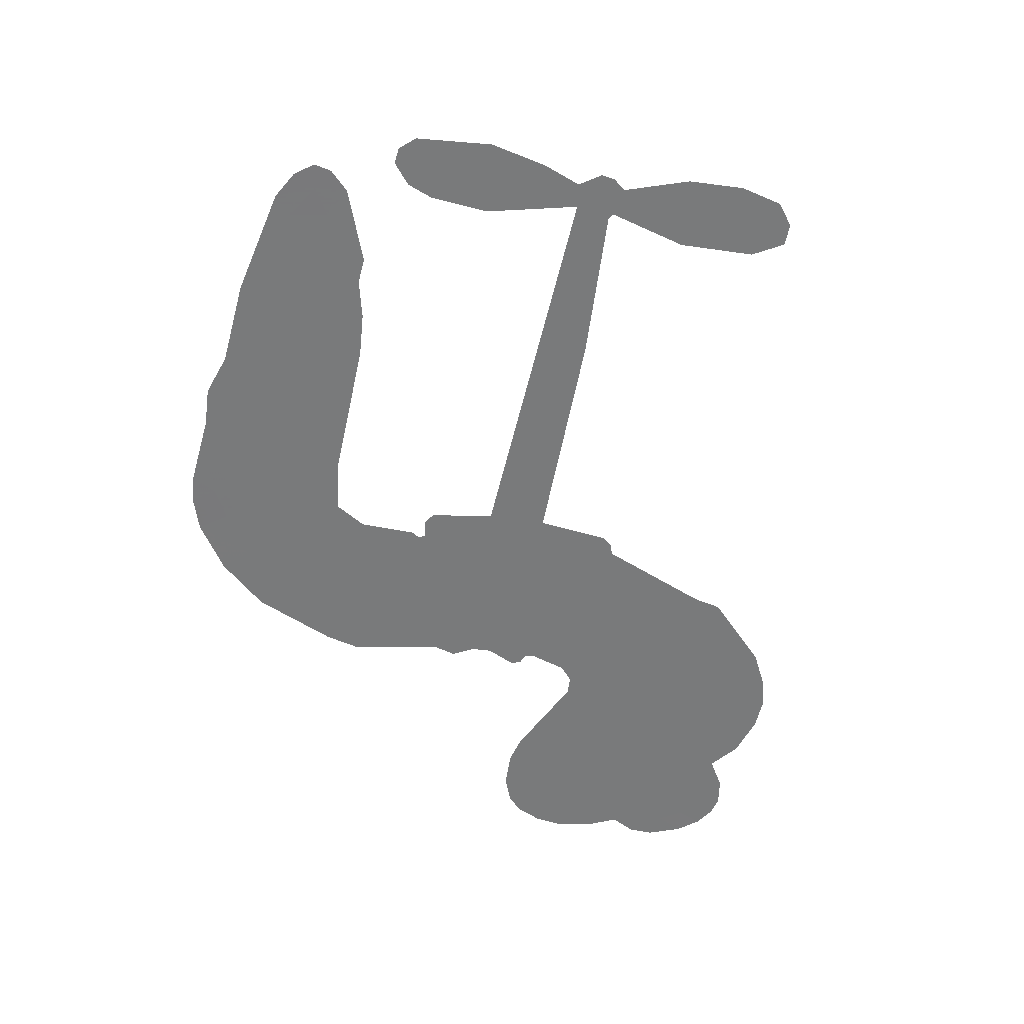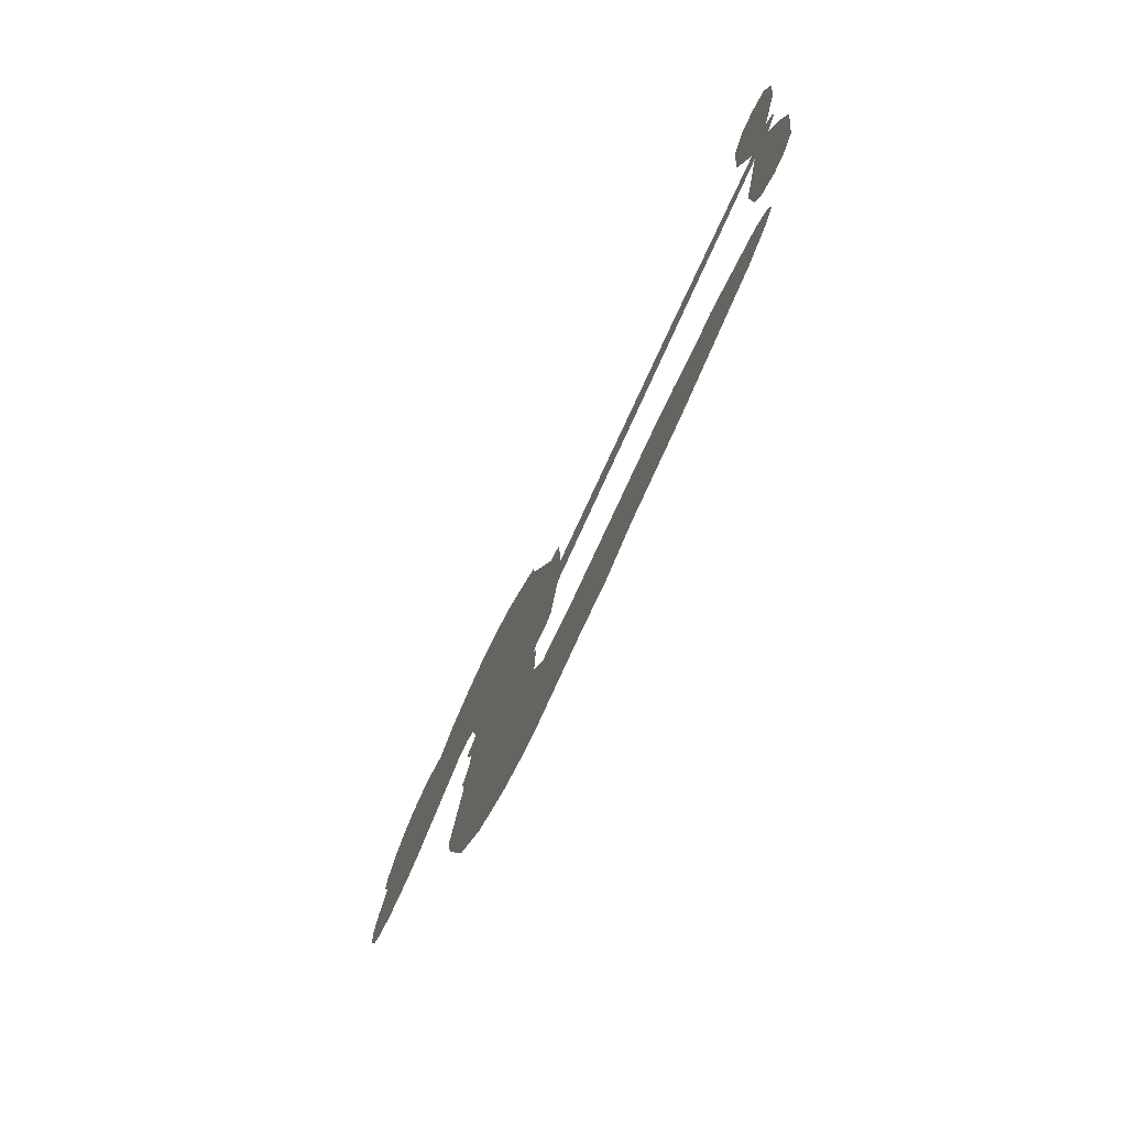
<metadata>
{"format":"obj","ext":"obj","renderer":"f3d","projection":"perspective","resolution":1024,"background":"white","views":[{"elev":-58.0,"azim":76.3,"up":"+Z"},{"elev":-77.6,"azim":65.5,"up":"+Y"}]}
</metadata>
<code>
v -2404 912.9 0.2257
v -2392 961.6 0.2142
v -2369 1006 0.1893
v -2385 1043 0.1564
v -2384 1079 0.1258
v -2363 1127 0
v -2337 1156 0.102
v -2308 1173 0.135
v -2280 1178 0.1547
v -2240 1170 0.1819
v -2199 1142 0.2241
v -2156 1174 0.2597
v -2095 1190 0.2811
v -2044 1190 0.2947
v -2004 1177 0.3046
v -1953 1147 0.3194
v -1867 1053 0.357
v -1860 1011 0.3705
v -1804 846.6 0.4716
v -1787 839.4 0.486
v -1778 824.6 0.5
v -1772 718.4 0.5272
v -1442 704.5 0.6118
v -1218 681.6 0.6795
v -1210 686.6 0.6864
v -1234 801.6 0.7179
v -1224 910.6 0.7338
v -1196 954.2 0.7382
v -1164 953.1 0.741
v -1134 927.6 0.75
v -1123 865.6 0.73
v -1132 784.6 0.7164
v -1168 692.6 0.6913
v -1155 673.6 0.6867
v -1154 653.6 0.6845
v -1176 623.6 0.6806
v -1158 566.6 0.6797
v -1145 482.6 0.6797
v -1163 370.6 0.6797
v -1184 348.8 0.6797
v -1208 347.8 0.6797
v -1237 374.6 0.6797
v -1249 412.6 0.6797
v -1251 499.6 0.6797
v -1211 630.5 0.6784
v -1780 631.2 0.5463
v -1801 537.6 0.5748
v -1816 527.8 0.5774
v -1844 533.4 0.5876
v -1849 522.6 0.6008
v -1843 511.6 0.6103
v -1846 427.6 0.669
v -1821 379.9 0.7013
v -1748 365.6 0.6935
v -1533 360.4 0.5832
v -1468 351.2 0.546
v -1412 333.7 0.5055
v -1374 334.5 0.4795
v -1268 287.2 0.3786
v -1242 257.6 0.324
v -1239 231.6 0.25
v -1260 204.9 0.3476
v -1302 183.9 0.4048
v -1465 157.7 0.5381
v -1593 154.4 0.6229
v -1657 136.6 0.662
v -1716 142.9 0.6969
v -1824 138.7 0.7854
v -1867 144.9 0.8353
v -1916 164.1 1
v -1984 215.6 0.7852
v -2042 289.6 0.7241
v -2087 414.6 0.6592
v -2096 465.6 0.64
v -2063 597.6 0.5732
v -2071 633.6 0.5548
v -2053 663.6 0.5366
v -2049 693.6 0.5138
v -2066 736.6 0.488
v -2060 750.5 0.4836
v -2045 756.7 0.475
v -2042 769.6 0.4601
v -2056 824.6 0.3966
v -2076 844.7 0.3579
v -2103 847.4 0.3262
v -2232 792.8 0.2586
v -2273 784.6 0.2511
v -2327 788.9 0.2439
v -2365 806.9 0.2394
v -2386 828.6 0.2368
v -2401 868.6 0.2319
v -1496 630.8 0.5994
v -1205 670.3 0.682
v -2021 759 0.4707
v -1866 536.2 0.5938
v -1844 469.6 0.6381
v -2045 736.1 0.4874
v -1807 816 0.4858
v -1790 584.4 0.5622
v -1353 630.7 0.6359
v -1189 684.3 0.688
v -1282 630.6 0.6569
v -1247 630.5 0.6682
v -2058 715.1 0.4976
v -1852 559.4 0.5788
v -1222 744.1 0.7066
v -1181 657.8 0.6836
v -1196 719.5 0.6984
v -1275 239.3 0.3594
v -1198 383.9 0.6797
v -2013 802.5 0.4356
v -1865 506 0.6142
v -2030 713.3 0.5014
v -2337 854.4 0.2382
v -2285 1126 0.1552
v -2085 893.9 0.3324
v -1775 771.5 0.5019
v -1823 555.9 0.574
v -1330 693.1 0.6416
v -1274 687.3 0.6585
v -1900 572.5 0.5787
v -1860 836.7 0.4567
v -2009 673.9 0.5268
v -2030 871.3 0.378
v -1832 599.4 0.5604
v -1230 654.9 0.6737
v -1919 520.3 0.6088
v -1262 658.3 0.6633
v -1295 661.4 0.6528
v -2023 624.9 0.5563
v -1392 266.7 0.4835
v -1231 565 0.6798
v -1182 914.1 0.7367
v -1150 738.6 0.7065
v -1154 426.6 0.6797
v -2321 1058 0.1614
v -1318 630.6 0.6462
v -1393 303.1 0.4878
v -1201 591.5 0.6796
v -1457 283.7 0.5314
v -1321 310.8 0.436
v -1355 285.6 0.4558
v -2047 1113 0.2996
v -1835 218.1 0.7746
v -2362 893.4 0.2303
v -2266 855.4 0.2508
v -2324 1119 0.111
v -1939 766.5 0.4757
v -1911 451.3 0.6496
v -1229 856.1 0.7265
v -1185 757.8 0.709
v -2349 1036 0.1686
v -2305 986.2 0.2103
v -2315 1022 0.189
v -2247 1022 0.2197
v -2281 1046 0.1922
v -1384 170.8 0.4788
v -1313 265.5 0.4135
v -2035 1151 0.2993
v -1938 1020 0.3529
v -1841 176.9 0.8021
v -2259 818.9 0.2536
v -2168 820.1 0.2803
v -2301 829.4 0.2454
v -1981 774.2 0.4638
v -1875 449.8 0.6517
v -1895 393.3 0.6851
v -2280 1011 0.2092
v -2249 954.2 0.2398
v -2230 1085 0.2106
v -2290 1086 0.1665
v -2082 1145 0.2852
v -1996 1117 0.3145
v -1897 1026 0.3597
v -1770 140.8 0.7377
v -1884 204.2 0.8371
v -1986 727.6 0.4939
v -1947 844.2 0.4282
v -2249 1056 0.2071
v -2197 1042 0.2406
v -1910 1100 0.3381
v -2020 837.3 0.4059
v -1808 193.1 0.7629
v -1773 251.7 0.7213
v -1974 814.1 0.4387
v -1923 1060 0.3449
v -1832 928.6 0.4135
v -1989 855.2 0.4069
v -1956 1093 0.329
v -1981 935.7 0.3697
v -1906 951.6 0.3864
v -1997 896.6 0.3811
v -1891 987.6 0.3747
v -1943 898 0.4007
v -2042 937 0.3427
v -1846 969.6 0.3907
v -2029 905.3 0.3617
v -1869 938.7 0.4009
v -1901 908.6 0.408
v -1860 897.9 0.4239
v -1890 867.1 0.4322
v -1818 887.6 0.4395
v -1905 822.2 0.4521
v -1845 867.4 0.4445
v -2062 872.7 0.3566
v -1896 541.6 0.5947
v -1929 553.6 0.5908
v -1948 614.7 0.5591
v -1983 519.4 0.6117
v -1150 892.7 0.7369
v -1188 870.8 0.7299
v -1195 825.4 0.722
v -2302 903.8 0.2361
v -2302 866.6 0.2418
v -1856 740.7 0.5029
v -2346 965.6 0.211
v -2152 893.5 0.2908
v -1857 391.3 0.6893
v -1880 324.9 0.7251
v -1850 351.8 0.7096
v -1884 359.9 0.705
v -1949 356.6 0.7037
v -1916 338.3 0.7171
v -1824 292.4 0.7315
v -1965 288.2 0.7473
v -1847 317.8 0.7248
v -1874 270.2 0.7615
v -1801 335.5 0.71
v -1947 320.2 0.7274
v -2064 352.1 0.6901
v -1919 283.8 0.7569
v -2239 1127 0.1933
v -2260 1100 0.1846
v -2119 1159 0.2717
v -2155 1128 0.2538
v -2113 1116 0.2745
v -2148 1071 0.2617
v -1979 1162 0.3118
v -2005 1147 0.3078
v -1885 171.9 0.8842
v -1934 211.2 0.8518
v -2204 986.9 0.2505
v -1932 1124 0.3281
v -2015 1040 0.3236
v -1983 639.5 0.5464
v -1989 593.4 0.5721
v -1924 685.6 0.5222
v -1966 678.9 0.5242
v -1940 651.6 0.5395
v -1897 623.8 0.5533
v -2021 452.8 0.6463
v -1200 790.1 0.7155
v -1165 802.7 0.7185
v -1127 825.1 0.7232
v -1157 848.6 0.7269
v -2330 886.3 0.2347
v -2336 926.4 0.2253
v -2299 945.1 0.2266
v -1811 743.1 0.5093
v -1869 788.3 0.4783
v -2337 997.3 0.1974
v -2119 880.3 0.3121
v -2119 929.2 0.3038
v -2135 833.8 0.2987
v -2214 846.9 0.2655
v -2165 857.8 0.2851
v -2197 889 0.2703
v -2180 939.4 0.2714
v -1866 235.3 0.7878
v -1834 256 0.7543
v -1906 244.4 0.7952
v -1947 250.5 0.7847
v -1779 296.3 0.7124
v -1641 363 0.6428
v -1764 330.9 0.7002
v -1737 298.2 0.6932
v -1694 364.3 0.6703
v -1730 255.1 0.6962
v -1749 218.3 0.7136
v -1661 288.9 0.6548
v -1725 334.8 0.6848
v -1784 218.5 0.7373
v -1731 181.3 0.7058
v -1700 282.2 0.6767
v -1685 323.3 0.666
v -1683 177.6 0.6752
v -1646 324.8 0.6458
v -1672 233.2 0.6647
v -1590 281.2 0.6146
v -1709 221.2 0.6883
v -1587 361.7 0.6131
v -1624 295 0.6342
v -1636 255.2 0.6426
v -1594 321.7 0.6166
v -1626 199.8 0.6397
v -1541 306.1 0.5857
v -1785 372.8 0.7027
v -2188 1100 0.2353
v -2216 1016 0.2374
v -2237 990.9 0.2343
v -2183 1012 0.2548
v -2163 1040 0.2592
v -2166 976.6 0.2708
v -2101 1029 0.2913
v -2147 1008 0.2734
v -2123 972.2 0.2928
v -2083 954.1 0.3173
v -2072 923.6 0.3315
v -2043 992.1 0.3253
v -2090 992.1 0.3044
v -1994 1076 0.3226
v -2034 1075 0.3098
v -1974 1039 0.337
v -2082 1079 0.291
v -2059 1040 0.3071
v -1995 996.8 0.3424
v -1955 578.8 0.5786
v -1985 556.5 0.5919
v -2080 531.6 0.6113
v -2028 570.4 0.5866
v -2072 564.6 0.5936
v -2046 540.7 0.6036
v -2051 491.7 0.628
v -1919 599.1 0.5663
v -1870 596.8 0.5645
v -1854 640 0.5454
v -2061 445.6 0.6483
v -1992 336.2 0.7103
v -2372 930.9 0.2217
v -1810 779.6 0.4951
v -1906 784.6 0.472
v -1938 804.8 0.4535
v -1903 738.5 0.4968
v -1841 808 0.4769
v -2200 806.4 0.2675
v -2151 925.6 0.2876
v -2213 952.2 0.2543
v -2233 913.5 0.2533
v -2270 921.9 0.2406
v -1648 171 0.6543
v -1594 234.1 0.6182
v -2180 1069 0.2449
v -2116 1082 0.2761
v -2016 964.9 0.3446
v -2011 491.4 0.6271
v -1966 459.7 0.6437
v -2088 498.6 0.6271
v -1817 633.6 0.5475
v -1796 676.6 0.5353
v -1888 664.5 0.5342
v -1844 689.1 0.5264
v -1842 770.1 0.4925
v -1943 724 0.4999
v -2236 876.6 0.2572
v -1586 194.3 0.6153
v -1529 156.1 0.5793
v -1523 227.2 0.5739
v -1561 155.2 0.6006
v -1546 192.5 0.5895
v -1505 189.7 0.5625
v -1559 226.1 0.5968
v -1542 264.3 0.5858
v -1469 230.6 0.538
v -1502 284.2 0.561
v -1479 314.7 0.5482
v -1443 316.6 0.525
v -1501 355.8 0.5649
v -1638 631 0.5668
v -1607 711.5 0.5732
v -1814 707.5 0.5228
v -1882 704.2 0.5162
v -1468 194.1 0.5385
v -1418 212.7 0.5021
v -1424 164.3 0.5102
v -1353 236.2 0.4493
v -1512 323.6 0.569
v -1709 631.1 0.5522
v -1388 231.7 0.4787
v -1343 177.4 0.4437
v -1367 203.6 0.4618
v -1327 210.3 0.4252
v -1690 715 0.5547
v -1766 687.1 0.5374
v -1731 716.7 0.5441
v -1204 433.7 0.6797
v -1175 458.4 0.6797
v -1195 512.8 0.6797
v -1250 456.1 0.6797
v -1213 473.9 0.6797
v -2346 1087 0.1157
v -1899 487.6 0.6274
v -1938 486.4 0.6288
v -1942 937 0.3826
v -1938 978.2 0.3671
v -1924 869.6 0.4213
v -2013 252.6 0.7518
v -2003 289.9 0.7348
v -1561 336.6 0.5978
v -2031 397.6 0.6725
v -1988 382.3 0.685
v -1944 406.2 0.6748
v -1999 420 0.6639
v -1914 419.3 0.6685
v -1968 427.6 0.6614
v -1497 250 0.5572
v -1430 251.9 0.5116
v -1422 285.5 0.5075
v -1712 675.9 0.5506
v -1745 631.2 0.5468
v -1673 655.9 0.5592
v -1648 713.2 0.564
v -1567 630.9 0.5828
v -1635 673.2 0.5674
v -1602 631 0.5747
v -1525 708 0.5922
v -1585 672.4 0.5786
v -1541 666.7 0.5888
v -1566 709.7 0.5826
v -1531 630.9 0.591
v -1152 524.6 0.6797
v -1194 551.8 0.6797
v -1241 532.3 0.6797
v -1972 970 0.3594
v -2076 383.3 0.6737
v -2025 358.3 0.6931
v -2053 320.8 0.7075
v -2020 318.5 0.7149
v -1742 663.9 0.545
v -1386 698.8 0.6259
v -1361 669 0.6334
v -1425 630.8 0.6169
v -1389 630.7 0.6262
v -1407 665.6 0.6213
v -1447 664.3 0.6111
v -1483 706.3 0.6019
v -1501 670.4 0.5981
v -1766 186.9 0.7309
v -1798 160.4 0.7601
f 112 206 391
f 186 160 174
f 75 130 76
f 203 122 201
f 105 121 206
f 45 107 93
f 51 50 112
f 123 78 77
f 89 88 114
f 125 118 99
f 1 91 145
f 162 164 87
f 25 108 106
f 43 42 110
f 80 79 97
f 126 93 24
f 58 138 142
f 179 299 180
f 128 129 102
f 105 125 325
f 52 166 167
f 143 159 172
f 240 176 70
f 142 138 131
f 176 240 161
f 223 231 219
f 59 158 109
f 95 112 50
f 117 21 98
f 113 94 97
f 97 104 113
f 104 78 113
f 349 383 22
f 166 112 391
f 105 95 49
f 74 73 327
f 51 112 96
f 82 94 111
f 107 34 101
f 52 218 53
f 323 345 322
f 203 260 122
f 90 89 114
f 167 221 218
f 145 256 257
f 91 90 114
f 298 232 170
f 98 19 334
f 282 183 437
f 77 76 130
f 4 3 152
f 152 5 4
f 56 365 366
f 45 126 103
f 115 9 8
f 8 7 147
f 45 139 36
f 106 151 252
f 147 7 6
f 381 158 375
f 114 145 91
f 246 208 245
f 136 154 156
f 10 9 115
f 19 122 334
f 205 83 124
f 17 174 18
f 84 205 116
f 165 111 94
f 182 83 111
f 162 146 164
f 239 15 159
f 206 207 127
f 129 137 102
f 236 234 235
f 350 250 326
f 172 159 14
f 180 302 342
f 126 45 93
f 322 318 320
f 239 238 15
f 211 150 212
f 5 152 390
f 136 152 154
f 25 93 101
f 31 30 210
f 107 45 36
f 124 192 197
f 161 183 144
f 119 430 137
f 120 119 129
f 296 364 376
f 359 361 355
f 287 274 285
f 363 373 406
f 276 285 281
f 50 49 95
f 53 218 220
f 275 54 297
f 49 48 118
f 126 128 103
f 274 287 294
f 58 57 138
f 78 123 113
f 407 406 131
f 118 105 49
f 375 158 142
f 68 161 69
f 61 109 62
f 421 139 132
f 109 60 59
f 166 52 96
f 423 394 160
f 60 109 61
f 348 349 351
f 85 84 116
f 141 58 142
f 162 87 86
f 43 110 385
f 134 32 151
f 386 385 135
f 110 42 41
f 110 135 385
f 102 103 128
f 57 366 407
f 40 110 41
f 40 39 110
f 421 387 420
f 119 137 129
f 141 158 59
f 37 36 139
f 105 206 95
f 47 118 48
f 94 81 97
f 95 206 112
f 430 433 432
f 432 100 430
f 413 416 369
f 82 81 94
f 177 165 94
f 98 20 19
f 98 21 20
f 97 79 104
f 63 62 109
f 108 151 106
f 117 330 259
f 210 133 211
f 93 107 101
f 83 82 111
f 259 22 117
f 348 99 46
f 47 99 118
f 24 93 25
f 132 139 45
f 35 34 107
f 126 24 128
f 101 34 33
f 118 125 105
f 130 123 77
f 115 8 147
f 128 24 120
f 108 101 33
f 27 133 28
f 108 33 134
f 255 253 254
f 185 111 165
f 28 133 29
f 133 30 29
f 129 128 120
f 110 39 135
f 159 15 14
f 145 114 256
f 193 160 394
f 101 108 25
f 389 388 385
f 36 35 107
f 168 154 153
f 81 80 97
f 372 373 363
f 151 108 134
f 214 114 164
f 145 257 329
f 163 265 335
f 179 233 171
f 390 6 5
f 147 390 171
f 113 123 177
f 177 123 248
f 209 346 392
f 397 396 225
f 261 154 152
f 27 150 211
f 253 252 151
f 152 136 390
f 3 2 216
f 168 169 300
f 261 152 3
f 168 156 154
f 261 153 154
f 234 236 172
f 179 156 155
f 147 171 115
f 64 374 372
f 375 380 381
f 141 142 158
f 142 131 375
f 172 14 13
f 143 173 239
f 308 205 197
f 196 198 187
f 283 175 67
f 161 144 176
f 264 266 163
f 214 146 213
f 85 262 264
f 262 85 116
f 114 88 164
f 87 164 88
f 177 94 113
f 332 148 331
f 112 166 96
f 166 149 403
f 346 209 345
f 223 219 221
f 169 168 153
f 155 156 168
f 265 162 86
f 162 265 146
f 179 180 170
f 11 10 232
f 136 156 171
f 171 156 179
f 12 234 13
f 172 13 234
f 173 311 189
f 189 311 313
f 16 173 189
f 200 198 199
f 288 280 284
f 183 282 144
f 270 184 224
f 70 176 241
f 245 248 123
f 148 165 177
f 188 194 192
f 188 182 185
f 179 155 299
f 179 170 233
f 299 300 242
f 301 302 180
f 188 192 124
f 17 181 186
f 83 182 124
f 438 161 68
f 437 283 279
f 288 290 286
f 220 226 228
f 332 165 148
f 188 185 178
f 17 186 174
f 189 186 181
f 174 193 18
f 185 182 111
f 202 187 200
f 182 188 124
f 16 189 243
f 311 173 312
f 189 313 186
f 194 190 192
f 18 193 196
f 194 188 178
f 190 195 197
f 160 193 174
f 198 196 193
f 122 204 201
f 393 194 199
f 160 313 316
f 304 314 343
f 190 197 192
f 198 193 191
f 197 195 308
f 199 191 393
f 198 191 199
f 395 194 178
f 198 200 187
f 201 200 199
f 204 19 202
f 395 199 194
f 201 395 203
f 332 178 185
f 204 202 200
f 260 331 333
f 201 204 200
f 19 204 122
f 83 205 84
f 197 205 124
f 207 206 121
f 206 127 391
f 324 317 207
f 130 320 246
f 250 350 249
f 123 130 245
f 127 207 209
f 207 121 324
f 30 133 210
f 133 27 211
f 150 26 212
f 210 211 255
f 252 212 26
f 253 255 212
f 146 354 339
f 258 153 216
f 146 214 164
f 256 214 213
f 353 247 333
f 348 46 349
f 2 1 329
f 216 257 258
f 307 263 308
f 354 267 338
f 52 167 218
f 221 220 218
f 221 167 223
f 269 270 227
f 219 226 220
f 53 220 228
f 167 222 223
f 219 220 221
f 402 400 404
f 328 225 229
f 222 229 223
f 269 227 271
f 226 227 224
f 224 273 228
f 397 72 396
f 71 70 241
f 227 226 219
f 226 224 228
f 223 229 231
f 144 269 176
f 273 224 184
f 297 53 228
f 399 251 327
f 231 229 225
f 400 402 399
f 426 427 425
f 71 241 272
f 219 231 227
f 10 115 232
f 233 115 171
f 170 232 233
f 115 233 232
f 11 235 12
f 234 12 235
f 11 232 298
f 236 143 172
f 235 11 298
f 235 237 343
f 299 301 180
f 237 302 304
f 143 239 159
f 173 16 238
f 173 238 239
f 70 69 240
f 161 240 69
f 176 269 271
f 271 231 272
f 338 268 337
f 262 263 217
f 314 312 143
f 189 181 243
f 316 313 244
f 246 245 130
f 249 248 245
f 319 322 321
f 318 207 317
f 250 249 208
f 215 260 333
f 249 245 208
f 248 247 353
f 250 208 324
f 247 248 249
f 325 250 324
f 325 326 250
f 230 399 424
f 400 222 401
f 106 252 26
f 253 151 32
f 255 254 31
f 212 252 253
f 210 255 31
f 253 32 254
f 212 255 211
f 214 256 114
f 257 256 213
f 257 213 258
f 216 2 329
f 339 258 213
f 169 153 258
f 330 117 98
f 326 351 350
f 331 260 203
f 259 330 352
f 3 216 261
f 153 261 216
f 263 262 116
f 266 264 262
f 310 304 305
f 301 242 303
f 265 266 267
f 266 262 217
f 267 266 217
f 265 163 266
f 268 267 217
f 268 338 267
f 263 336 217
f 268 303 337
f 270 269 144
f 227 231 271
f 270 144 282
f 227 270 224
f 272 231 225
f 176 271 241
f 272 225 396
f 241 271 272
f 184 278 276
f 228 273 275
f 276 284 285
f 285 274 277
f 273 276 275
f 284 276 278
f 184 276 273
f 54 275 281
f 175 283 437
f 276 281 275
f 279 184 282
f 278 184 279
f 437 279 282
f 290 288 284
f 376 398 296
f 277 54 281
f 282 184 270
f 438 183 161
f 66 286 67
f 67 286 283
f 279 290 278
f 284 280 285
f 285 280 287
f 277 281 285
f 340 65 295
f 278 290 284
f 292 287 280
f 294 287 292
f 340 286 66
f 341 293 295
f 292 280 293
f 358 359 355
f 279 283 290
f 286 290 283
f 293 280 288
f 291 294 398
f 294 292 289
f 295 293 288
f 289 292 293
f 294 289 296
f 294 291 274
f 340 288 286
f 293 341 289
f 361 362 341
f 365 376 364
f 342 170 180
f 275 297 228
f 237 235 298
f 300 299 155
f 301 299 242
f 168 300 155
f 337 300 169
f 242 337 303
f 342 302 237
f 305 301 303
f 311 312 244
f 336 303 268
f 307 310 306
f 301 305 302
f 305 303 306
f 303 336 306
f 304 302 305
f 307 306 263
f 305 306 310
f 308 263 116
f 307 195 309
f 308 116 205
f 195 307 308
f 309 344 316
f 309 244 315
f 307 309 310
f 315 310 309
f 312 173 143
f 313 311 244
f 314 143 236
f 315 312 314
f 244 309 316
f 186 313 160
f 343 314 236
f 315 314 304
f 315 304 310
f 244 312 315
f 344 309 195
f 393 394 423
f 208 246 317
f 318 317 246
f 75 320 130
f 207 318 209
f 323 251 345
f 320 318 246
f 320 321 322
f 322 319 323
f 320 75 321
f 318 322 209
f 347 74 323
f 327 323 74
f 317 324 208
f 325 324 121
f 105 325 121
f 326 325 125
f 348 326 125
f 350 247 249
f 230 425 399
f 323 327 251
f 427 397 328
f 73 399 327
f 145 329 1
f 216 329 257
f 334 330 98
f 215 352 260
f 332 331 203
f 331 148 333
f 178 332 203
f 332 185 165
f 353 333 148
f 371 247 350
f 122 260 334
f 334 260 352
f 336 263 306
f 265 86 335
f 268 217 336
f 300 337 242
f 337 169 338
f 169 258 339
f 265 354 146
f 146 339 213
f 169 339 338
f 65 340 66
f 288 340 295
f 65 355 295
f 341 295 355
f 237 298 342
f 170 342 298
f 235 343 236
f 304 343 237
f 195 190 344
f 423 344 190
f 346 345 251
f 322 345 209
f 399 425 400
f 391 392 149
f 99 348 125
f 323 319 347
f 413 410 368
f 259 370 22
f 215 351 370
f 326 348 351
f 371 333 247
f 370 351 349
f 371 215 333
f 259 352 215
f 334 352 330
f 148 177 353
f 248 353 177
f 267 354 265
f 339 354 338
f 360 363 357
f 289 341 362
f 357 359 360
f 358 356 359
f 364 140 365
f 360 359 356
f 355 65 358
f 361 359 357
f 356 64 360
f 364 405 140
f 361 357 362
f 355 361 341
f 357 363 405
f 289 362 296
f 360 64 372
f 374 157 373
f 296 362 364
f 362 357 405
f 366 365 140
f 398 376 55
f 366 140 407
f 56 366 57
f 417 415 418
f 365 56 367
f 428 384 383
f 22 370 349
f 215 370 259
f 350 351 371
f 215 371 351
f 373 157 380
f 363 360 372
f 378 375 131
f 373 378 406
f 372 374 373
f 381 380 379
f 365 367 376
f 55 376 367
f 377 410 408
f 46 383 349
f 406 378 131
f 373 380 378
f 63 381 379
f 380 375 378
f 157 379 380
f 63 109 381
f 158 381 109
f 408 382 384
f 22 383 384
f 386 135 38
f 377 408 428
f 428 46 409
f 385 386 389
f 387 386 38
f 389 44 388
f 421 420 37
f 422 44 387
f 386 387 389
f 43 385 388
f 44 389 387
f 171 390 136
f 6 390 147
f 392 391 127
f 166 391 149
f 209 392 127
f 149 392 346
f 394 393 191
f 190 194 393
f 193 394 191
f 423 160 316
f 203 395 178
f 199 395 201
f 272 396 71
f 222 328 229
f 328 397 225
f 291 398 55
f 294 296 398
f 400 328 222
f 401 222 167
f 399 402 251
f 167 403 401
f 404 149 346
f 404 400 401
f 346 251 402
f 166 403 167
f 404 403 149
f 404 401 403
f 346 402 404
f 140 405 363
f 362 405 364
f 407 131 138
f 363 406 140
f 407 138 57
f 140 406 407
f 410 377 368
f 413 411 410
f 428 408 384
f 382 408 410
f 413 414 416
f 382 410 411
f 369 411 413
f 416 414 412
f 436 434 435
f 413 368 414
f 417 416 412
f 92 436 419
f 418 369 416
f 417 419 436
f 139 421 37
f 417 418 416
f 417 412 419
f 387 38 420
f 422 421 132
f 344 423 316
f 421 422 387
f 393 423 190
f 72 397 427
f 399 73 424
f 400 425 328
f 425 427 328
f 425 230 426
f 72 427 426
f 46 428 383
f 377 428 409
f 119 429 430
f 137 430 100
f 432 433 431
f 429 23 433
f 434 431 433
f 433 430 429
f 434 433 23
f 415 417 436
f 92 431 434
f 434 436 92
f 434 23 435
f 415 436 435
f 437 183 438
f 68 175 438
f 437 438 175

</code>
